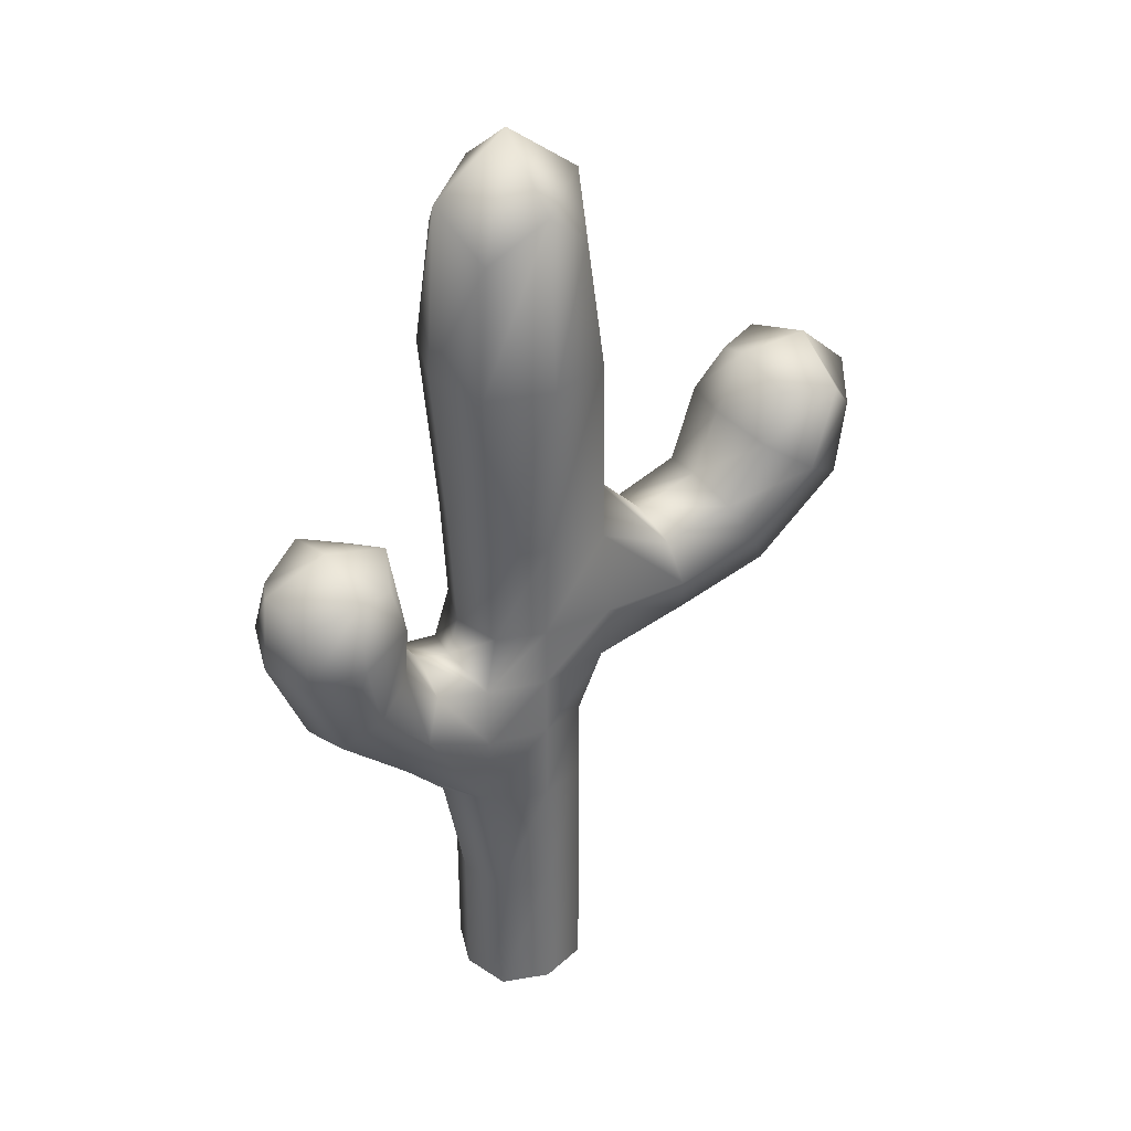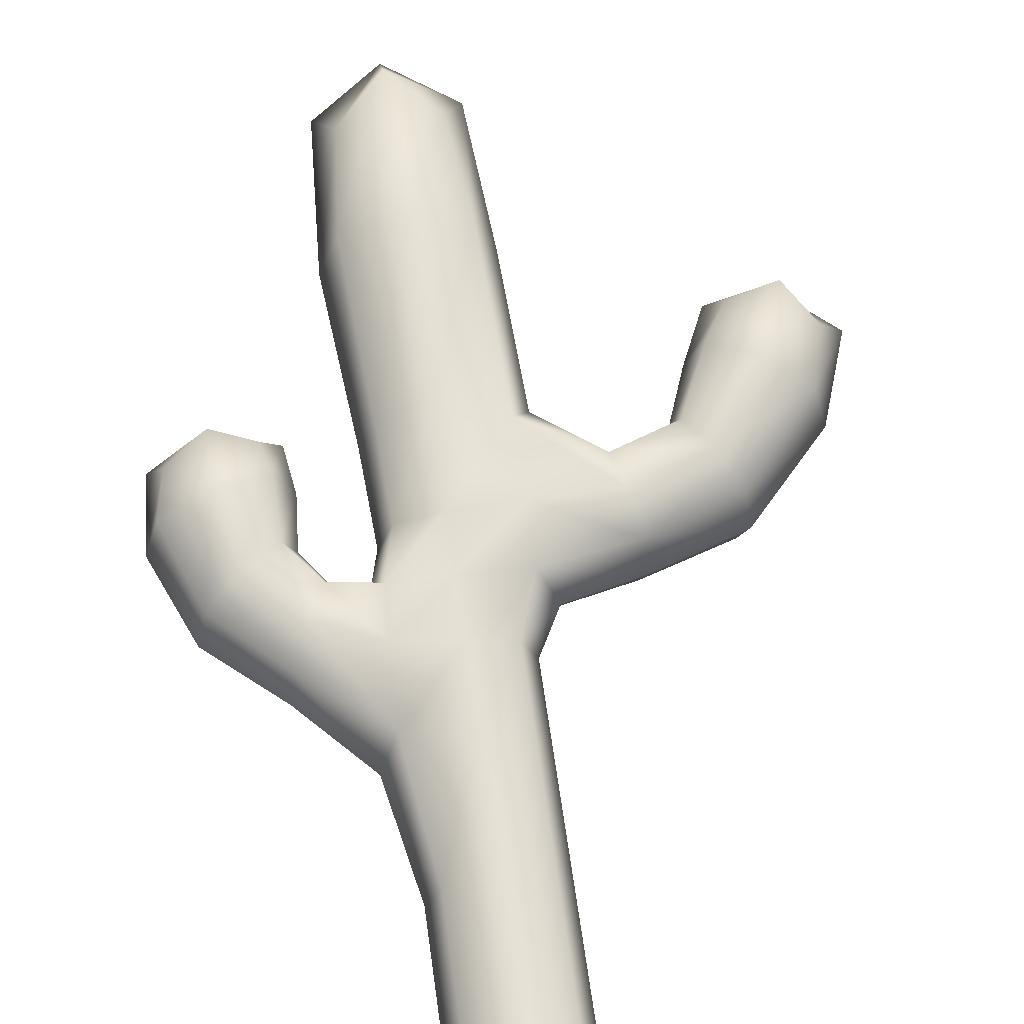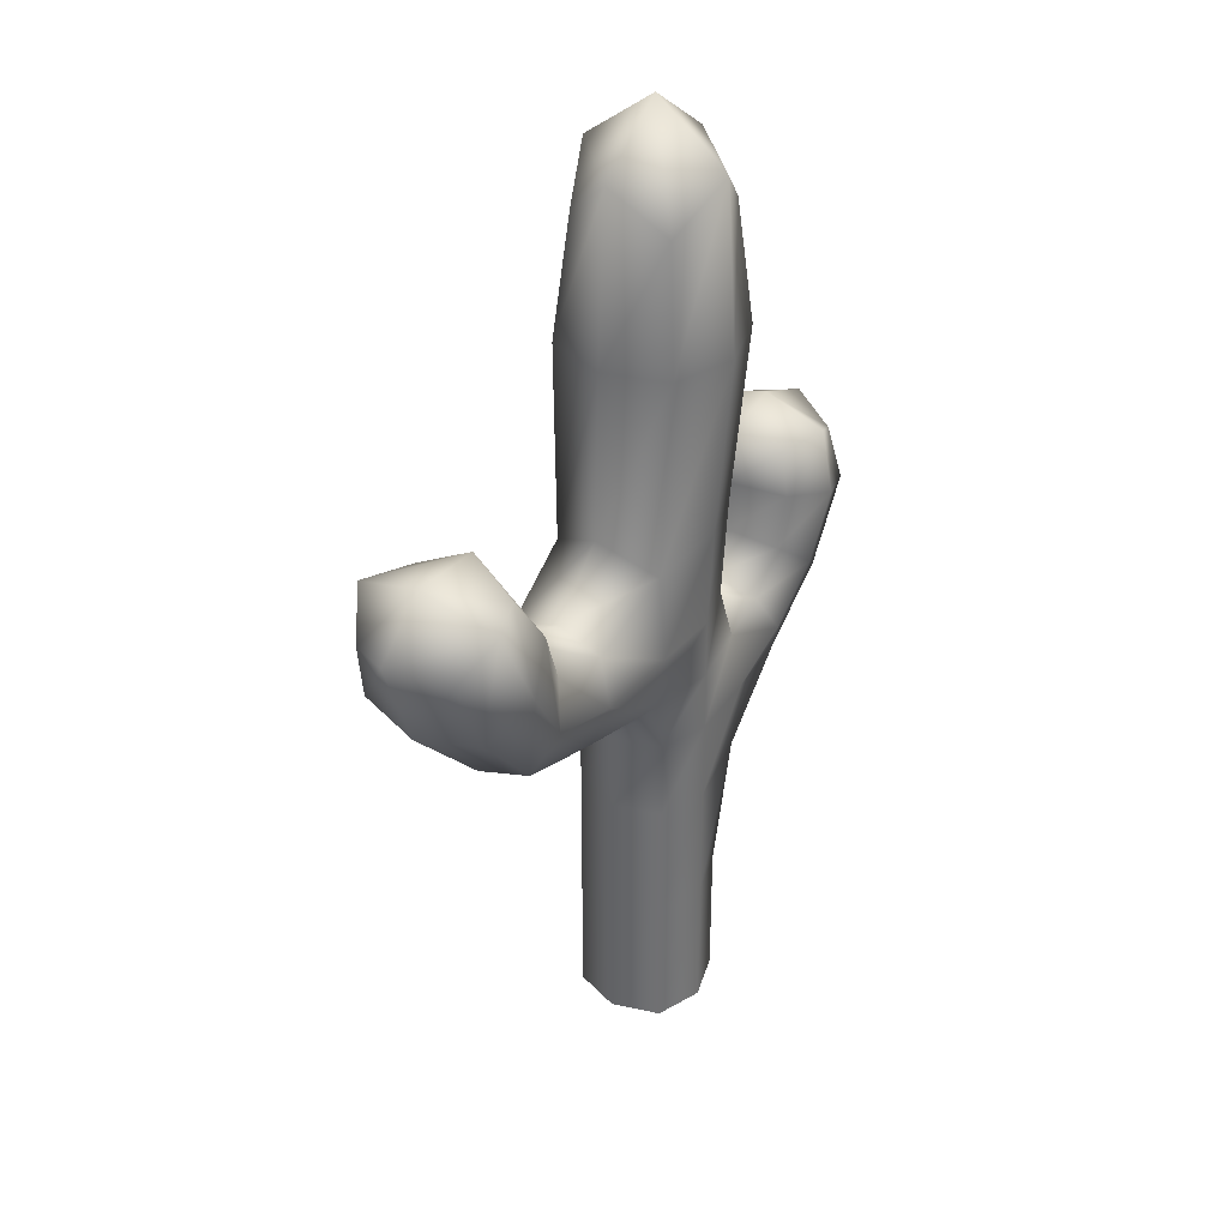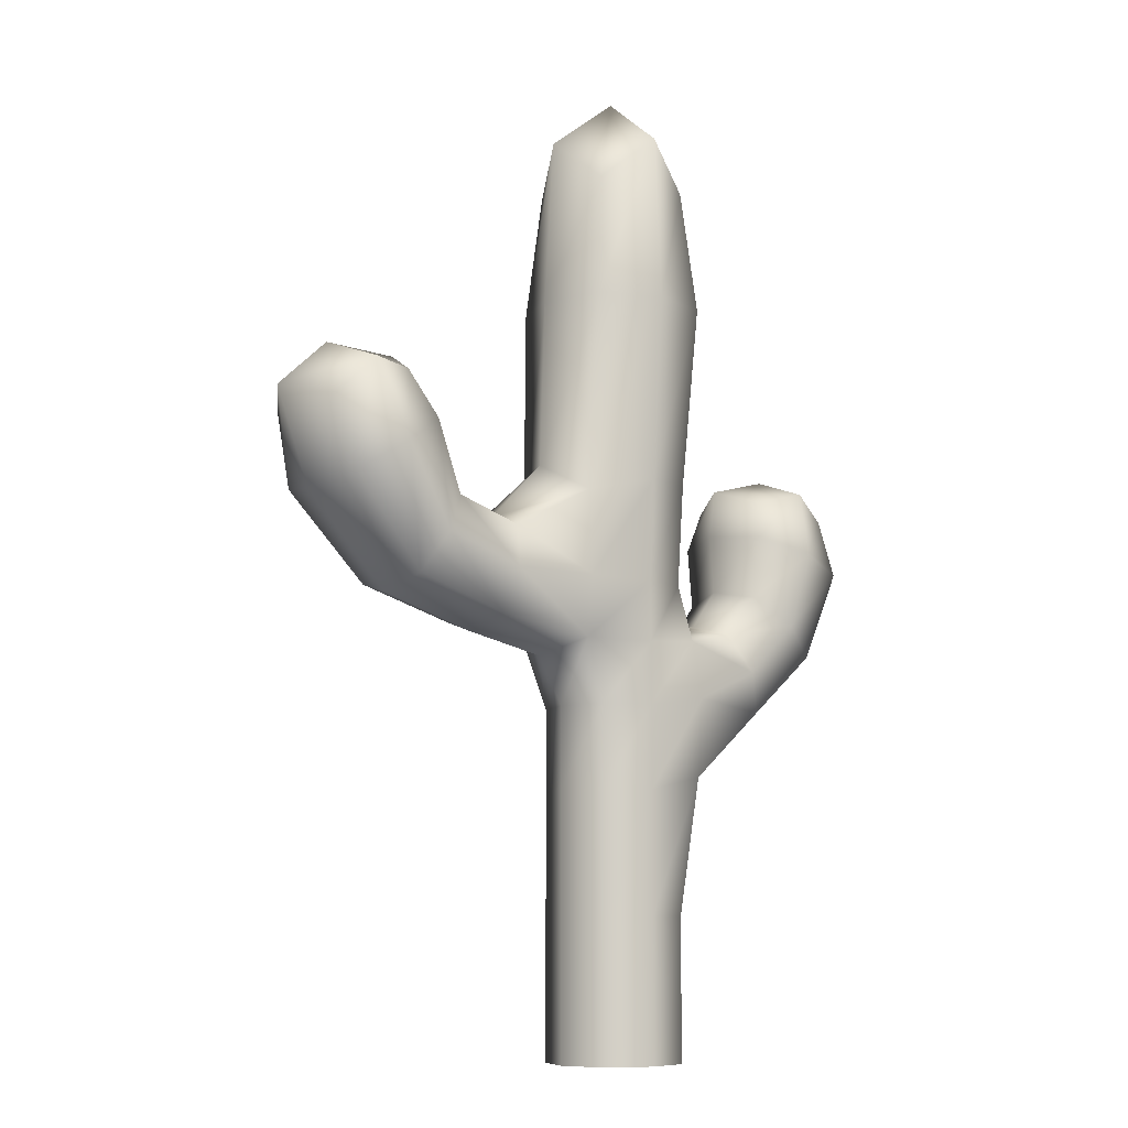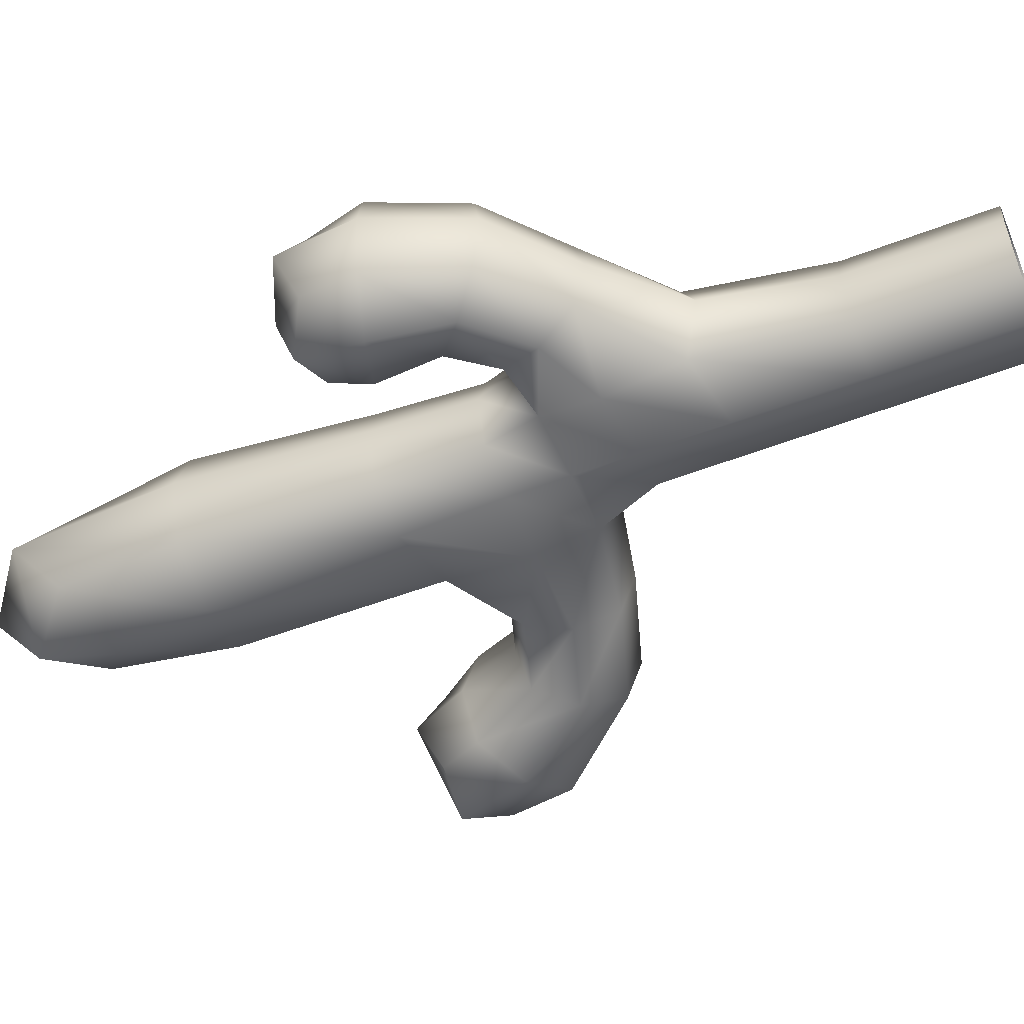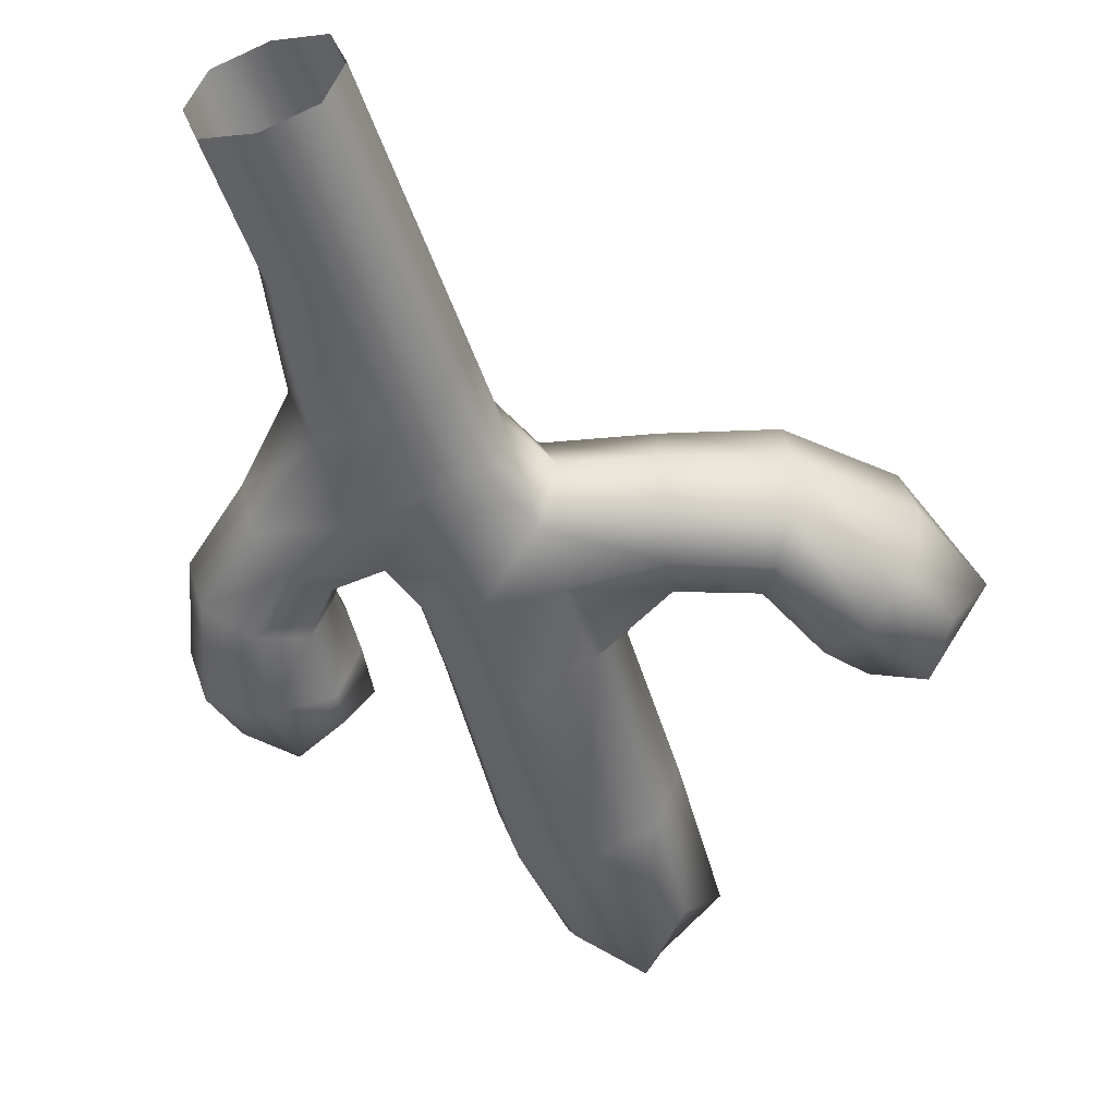
<metadata>
{"format":"obj","ext":"obj","renderer":"f3d","projection":"perspective","resolution":1024,"background":"white","views":[{"elev":36.2,"azim":-31.0,"up":"+Y"},{"elev":65.9,"azim":-8.1,"up":"+Z"},{"elev":35.4,"azim":124.5,"up":"+Y"},{"elev":-8.8,"azim":143.8,"up":"+Y"},{"elev":-53.4,"azim":-67.6,"up":"+Z"},{"elev":-49.4,"azim":18.3,"up":"+Z"}]}
</metadata>
<code>
g SM_Plant2
v 0 0.02069 -0.006926
v 0 0 -0.006926
v 0.006926 0 -0.009235
v 0.006926 0.02069 -0.009235
v 0.01385 0 -0.006926
v -0.00283 0.04067 -0.007758
v 0.01385 0.02069 -0.006926
v 0.006926 0.03851 -0.009235
v -0.002457 0.05204 -0.009235
v 0.01385 0.03851 -0.006926
v 0.006926 0.0506 -0.009235
v -0.001978 0.06047 -0.007758
v 0.01385 0.0506 -0.006926
v 0.006926 0.0597 -0.009235
v 0 0.06854 -0.006926
v 0.0171 0.05978 -0.007758
v 0.006926 0.06854 -0.009235
v -0.0005579 0.08323 -0.007484
v 0.01731 0.06854 -0.009235
v 0.006926 0.08323 -0.009979
v -0.002232 0.1099 -0.009158
v 0.01705 0.08104 -0.008115
v 0.006926 0.1099 -0.01221
v -0.0005186 0.128 -0.007445
v 0.01608 0.1099 -0.009158
v 0.006926 0.1344 -0.01065
v -0.003719 0.1344 9.116e-09
v 0.01437 0.128 -0.007445
v 0.006926 0.1425 9.116e-09
v 0.01757 0.1344 9.116e-09
v -0.0005186 0.128 0.007445
v 0.006926 0.1344 0.01065
v 0.01437 0.128 0.007445
v -0.002232 0.1099 0.009158
v 0.006926 0.1099 0.01221
v -0.005284 0.1099 9.116e-09
v -0.003719 0.1344 9.116e-09
v -0.002232 0.1099 -0.009158
v -0.0005186 0.128 -0.007445
v -0.0005579 0.08323 -0.007484
v -0.003053 0.08323 9.116e-09
v 0 0.06854 -0.006926
v -0.0005579 0.08323 0.007484
v -0.002309 0.06854 9.116e-09
v -0.001978 0.06047 -0.007758
v 0.01608 0.1099 0.009158
v 0.01757 0.1344 9.116e-09
v 0.006926 0.08323 0.009979
v 0.01705 0.08104 0.008115
v 0.01914 0.1099 9.116e-09
v 0.01437 0.128 -0.007445
v 0.01608 0.1099 -0.009158
v 0.01994 0.08532 9.116e-09
v 0.01705 0.08104 -0.008115
v 0 0.06854 0.006927
v -0.003879 0.06303 9.116e-09
v 0.006926 0.06854 0.009235
v -0.001978 0.06047 0.007758
v 0.0283 0.07691 9.116e-09
v 0.02872 0.07481 0.006927
v 0.02872 0.07481 -0.006926
v 0.01731 0.06854 -0.009235
v 0.02999 0.06854 -0.009235
v 0.0171 0.05978 -0.007758
v -0.009477 0.06204 -0.006926
v -0.00859 0.06392 9.116e-09
v -0.01214 0.05637 -0.009235
v -0.002457 0.05204 -0.009235
v -0.0148 0.0507 -0.006926
v -0.00283 0.04067 -0.007758
v 0.03762 0.07981 -2.903e-08
v 0.03868 0.07792 -0.007471
v 0.03868 0.07792 0.007471
v -0.01951 0.06384 -0.009723
v -0.01429 0.06803 -0.007292
v -0.02473 0.05966 -0.007292
v -0.01569 0.04881 9.116e-09
v -0.02647 0.05827 9.116e-09
v -0.005653 0.03807 9.116e-09
v 0 0.02069 -0.006926
v -0.002309 0.02069 9.116e-09
v -0.00283 0.04067 0.007758
v 0 0 -0.006926
v -0.002309 0 9.116e-09
v 0 0.02069 0.006927
v 0 0 0.006927
v -0.0148 0.0507 0.006927
v 0.006926 0.02069 0.009235
v 0.006926 0 0.009235
v -0.02473 0.05966 0.007292
v 0.006926 0.03851 0.009235
v 0.01385 0.02069 0.006927
v 0.01385 0 0.006927
v 0.01385 0.03851 0.006927
v 0.01616 0.02069 9.116e-09
v 0.01616 0 9.116e-09
v 0.01385 0.02069 -0.006926
v 0.01385 0 -0.006926
v 0.01385 0.03851 -0.006926
v 0.01616 0.03851 9.116e-09
v 0.01385 0.0506 -0.006926
v 0.01616 0.0506 9.116e-09
v 0.01385 0.0506 0.006927
v 0.02004 0.0576 9.116e-09
v 0.006926 0.0506 0.009235
v 0.03125 0.06226 -0.006926
v 0.0171 0.05978 0.007758
v 0.03167 0.06016 9.116e-09
v 0.04186 0.07226 -0.009961
v 0.04505 0.0666 -0.007471
v -0.002457 0.05204 0.009235
v 0.006926 0.0597 0.009235
v -0.01214 0.05637 0.009235
v -0.01951 0.06384 0.009723
v 0.04343 0.08775 -0.009104
v 0.04985 0.08343 -0.01214
v 0.04129 0.08919 9.116e-09
v 0.04343 0.08775 0.009104
v -0.009477 0.06204 0.006927
v -0.01429 0.06803 0.007292
v -0.01255 0.06942 9.116e-09
v 0.01731 0.06854 0.009235
v 0.03125 0.06226 0.006927
v 0.02999 0.06854 0.009235
v 0.04611 0.06471 -2.903e-08
v 0.04186 0.07226 0.009961
v 0.04505 0.0666 0.007471
v 0.05627 0.07911 -0.009104
v 0.04985 0.08343 0.01214
v 0.05841 0.07767 9.116e-09
v 0.05627 0.07911 0.009104
v 0.05438 0.09461 -0.01056
v 0.05912 0.08902 -0.007389
v 0.0634 0.09143 -2.903e-08
v 0.05912 0.08902 0.007389
v 0.05438 0.09461 0.01056
v 0.05589 0.09833 9.116e-09
v 0.0473 0.09441 -0.007389
v 0.04536 0.09779 -2.903e-08
v 0.0473 0.09441 0.007389
v -0.01439 0.07697 -0.008389
v -0.01186 0.07772 9.116e-09
v -0.02197 0.07474 -0.01119
v -0.01439 0.07697 0.008389
v -0.02955 0.07251 -0.008389
v -0.02197 0.07474 0.01119
v -0.03207 0.07176 9.116e-09
v -0.02955 0.07251 0.008389
v -0.01568 0.08275 -0.006648
v -0.02197 0.08419 -0.009365
v -0.01288 0.08497 9.116e-09
v -0.02825 0.08073 -0.006648
v -0.01568 0.08275 0.006648
v -0.02197 0.08734 9.116e-09
v -0.03105 0.08341 9.116e-09
v -0.02197 0.08419 0.009365
v -0.02825 0.08073 0.006648
g SM_Plant2_0
f 3 2 1
f 4 3 1
f 5 3 4
f 4 1 6
f 7 5 4
f 8 4 6
f 7 4 8
f 8 6 9
f 10 7 8
f 11 8 9
f 10 8 11
f 11 9 12
f 13 10 11
f 14 11 12
f 13 11 14
f 14 12 15
f 16 13 14
f 17 14 15
f 16 14 17
f 17 15 18
f 19 16 17
f 20 17 18
f 19 17 20
f 20 18 21
f 22 19 20
f 23 20 21
f 22 20 23
f 23 21 24
f 25 22 23
f 26 23 24
f 25 23 26
f 26 24 27
f 28 25 26
f 29 26 27
f 28 26 29
f 30 28 29
f 29 27 31
f 30 29 32
f 32 29 31
f 33 30 32
f 32 31 34
f 33 32 35
f 35 32 34
f 34 31 36
f 31 37 36
f 36 37 38
f 37 39 38
f 36 38 40
f 41 36 40
f 34 36 41
f 41 40 42
f 43 34 41
f 35 34 43
f 44 41 42
f 43 41 44
f 44 42 45
f 46 33 35
f 47 33 46
f 48 35 43
f 46 35 48
f 49 46 48
f 50 47 46
f 50 46 49
f 51 47 50
f 52 51 50
f 52 50 53
f 53 50 49
f 54 52 53
f 55 43 44
f 48 43 55
f 56 44 45
f 55 44 56
f 57 48 55
f 49 48 57
f 58 55 56
f 57 55 58
f 53 59 54
f 49 60 53
f 60 59 53
f 59 61 54
f 54 61 62
f 61 63 62
f 62 63 64
f 45 65 56
f 56 66 58
f 65 66 56
f 67 65 45
f 68 67 45
f 69 67 68
f 70 69 68
f 59 71 61
f 61 72 63
f 71 72 61
f 73 71 59
f 60 73 59
f 67 74 65
f 65 75 66
f 74 75 65
f 69 76 67
f 76 74 67
f 77 69 70
f 78 76 69
f 77 78 69
f 79 77 70
f 79 70 80
f 81 79 80
f 82 79 81
f 81 80 83
f 84 81 83
f 85 81 84
f 85 82 81
f 86 85 84
f 87 77 79
f 82 87 79
f 88 85 86
f 89 88 86
f 90 78 77
f 87 90 77
f 91 82 85
f 88 91 85
f 92 88 89
f 93 92 89
f 94 91 88
f 92 94 88
f 95 92 93
f 96 95 93
f 97 95 96
f 98 97 96
f 97 99 95
f 95 100 92
f 99 100 95
f 100 94 92
f 99 101 100
f 101 102 100
f 100 102 94
f 101 64 102
f 94 103 91
f 102 103 94
f 64 104 102
f 102 104 103
f 103 105 91
f 91 105 82
f 64 106 104
f 63 106 64
f 104 107 103
f 103 107 105
f 106 108 104
f 104 108 107
f 63 109 106
f 72 109 63
f 106 110 108
f 109 110 106
f 105 111 82
f 107 112 105
f 105 112 111
f 111 113 82
f 113 87 82
f 113 114 87
f 114 90 87
f 72 115 109
f 109 116 110
f 115 116 109
f 117 115 72
f 71 117 72
f 118 117 71
f 73 118 71
f 119 113 111
f 120 114 113
f 119 120 113
f 58 119 111
f 112 58 111
f 66 119 58
f 112 57 58
f 66 121 119
f 121 120 119
f 75 121 66
f 122 57 112
f 107 122 112
f 122 49 57
f 107 123 122
f 108 123 107
f 122 124 49
f 123 124 122
f 124 60 49
f 108 125 123
f 110 125 108
f 124 126 60
f 126 73 60
f 123 127 124
f 125 127 123
f 127 126 124
f 110 128 125
f 116 128 110
f 126 129 73
f 129 118 73
f 125 130 127
f 128 130 125
f 127 131 126
f 131 129 126
f 130 131 127
f 116 132 128
f 128 133 130
f 132 133 128
f 133 134 130
f 130 134 131
f 133 132 134
f 131 135 129
f 134 135 131
f 129 136 118
f 135 136 129
f 134 137 135
f 132 137 134
f 137 136 135
f 138 132 116
f 132 138 137
f 115 138 116
f 138 139 137
f 139 138 115
f 137 139 136
f 117 139 115
f 118 140 117
f 136 140 118
f 139 140 136
f 140 139 117
f 75 141 121
f 141 142 121
f 121 142 120
f 143 141 75
f 74 143 75
f 142 144 120
f 120 144 114
f 145 143 74
f 76 145 74
f 144 146 114
f 114 146 90
f 147 145 76
f 78 147 76
f 90 148 78
f 146 148 90
f 148 147 78
f 141 149 142
f 143 150 141
f 150 149 141
f 149 151 142
f 142 151 144
f 151 149 150
f 145 152 143
f 152 150 143
f 144 153 146
f 151 153 144
f 154 151 150
f 154 150 152
f 153 151 154
f 155 152 145
f 147 155 145
f 155 154 152
f 153 156 146
f 156 153 154
f 146 156 148
f 156 154 155
f 157 155 147
f 148 157 147
f 157 156 155
f 156 157 148

</code>
